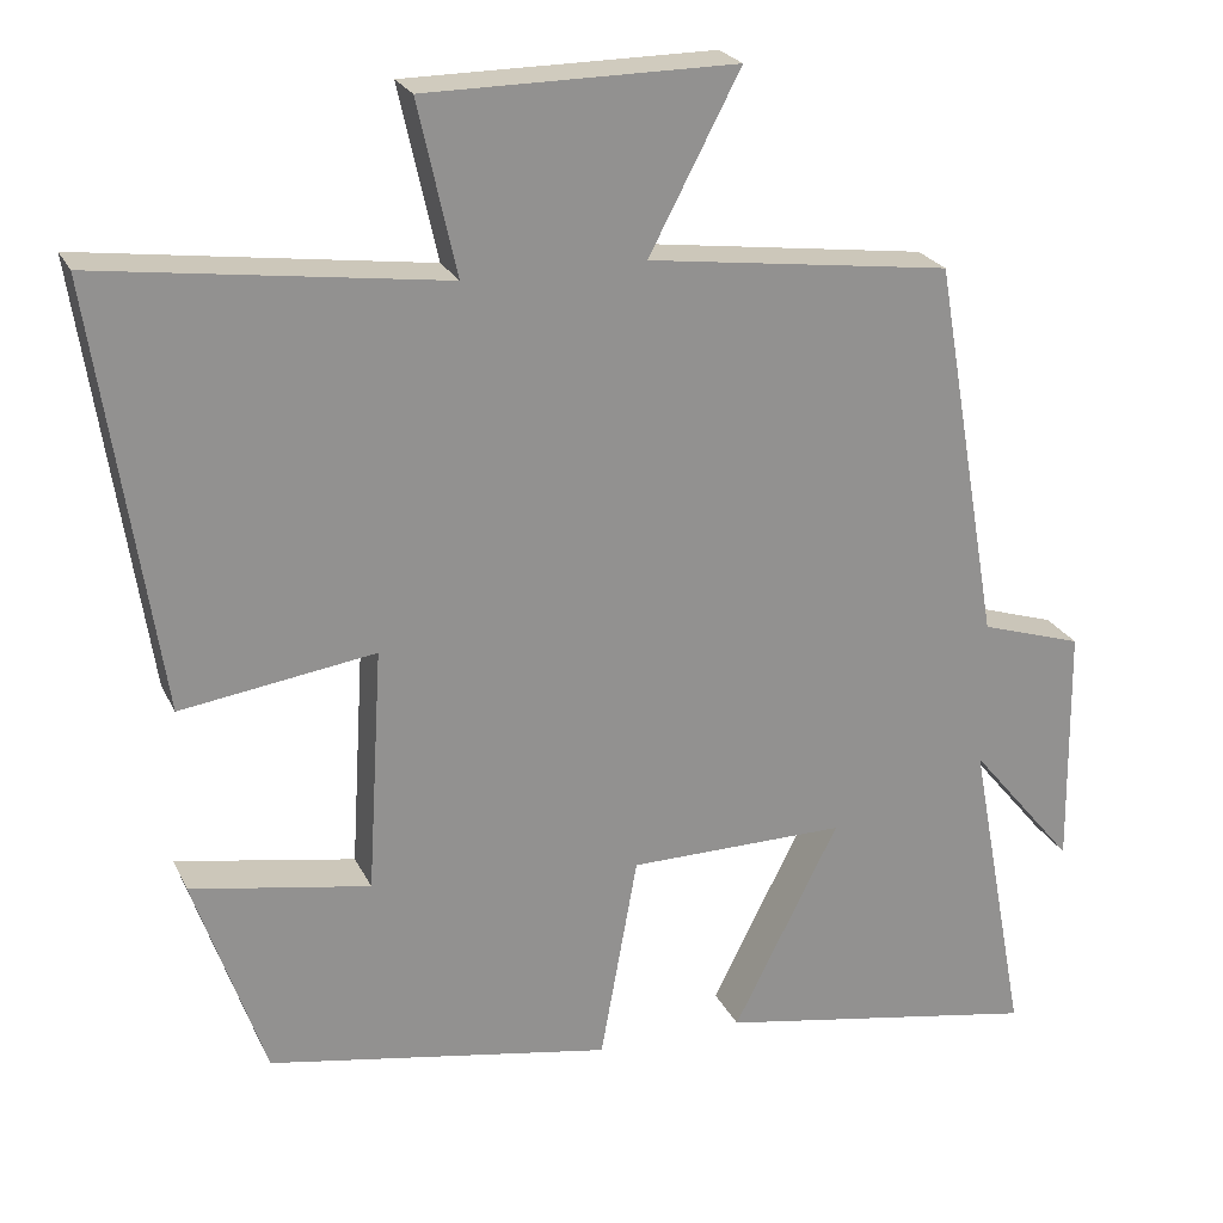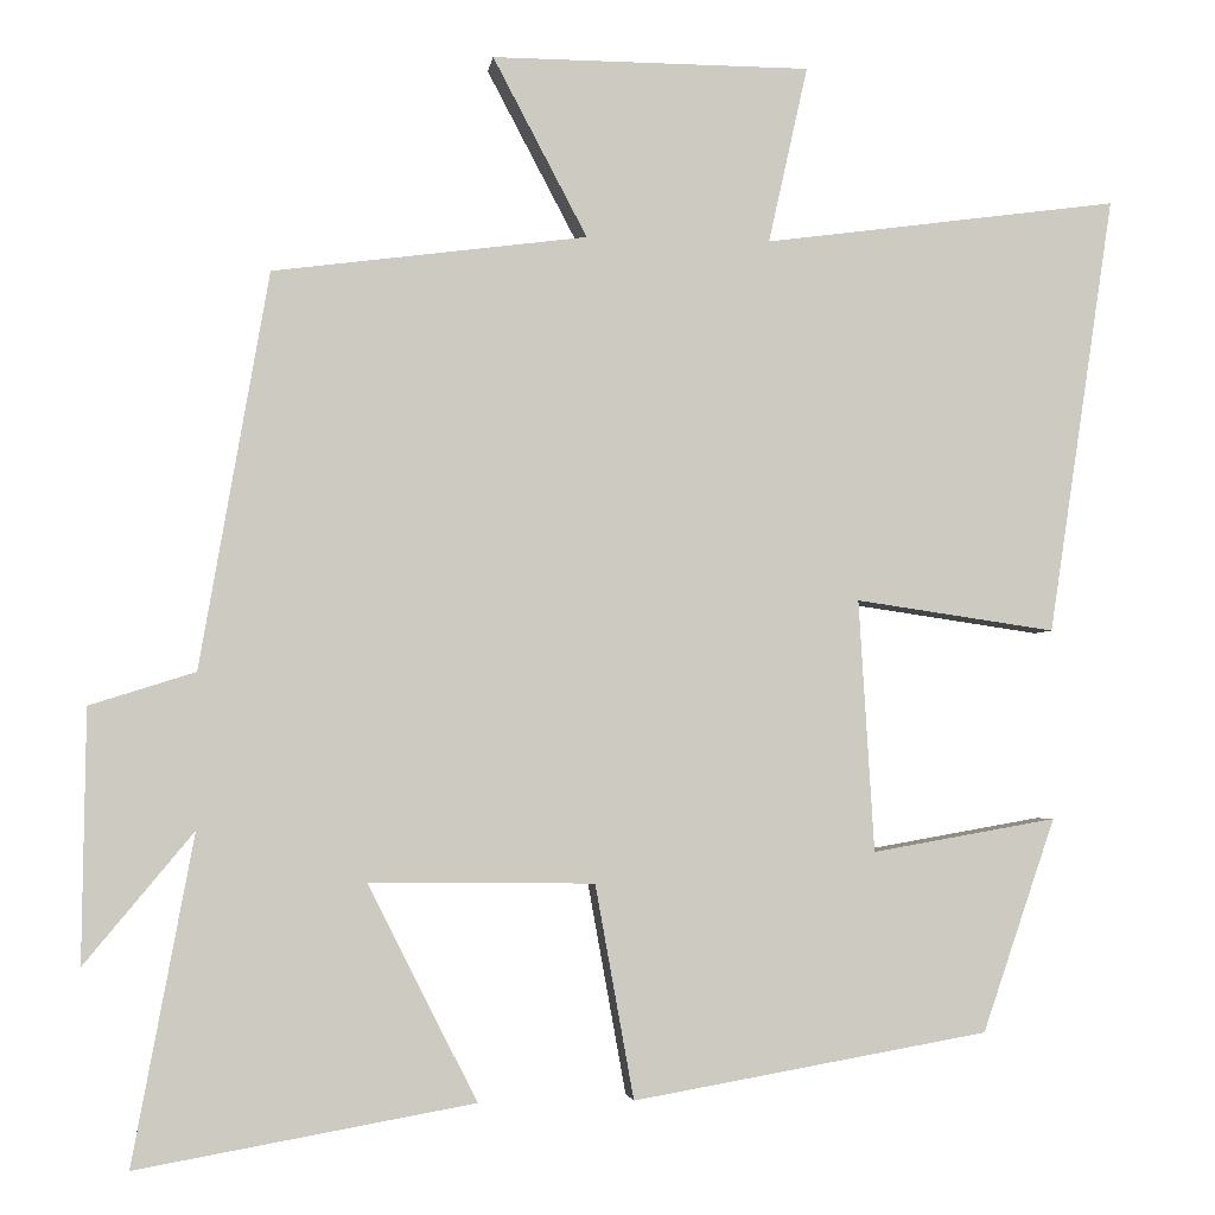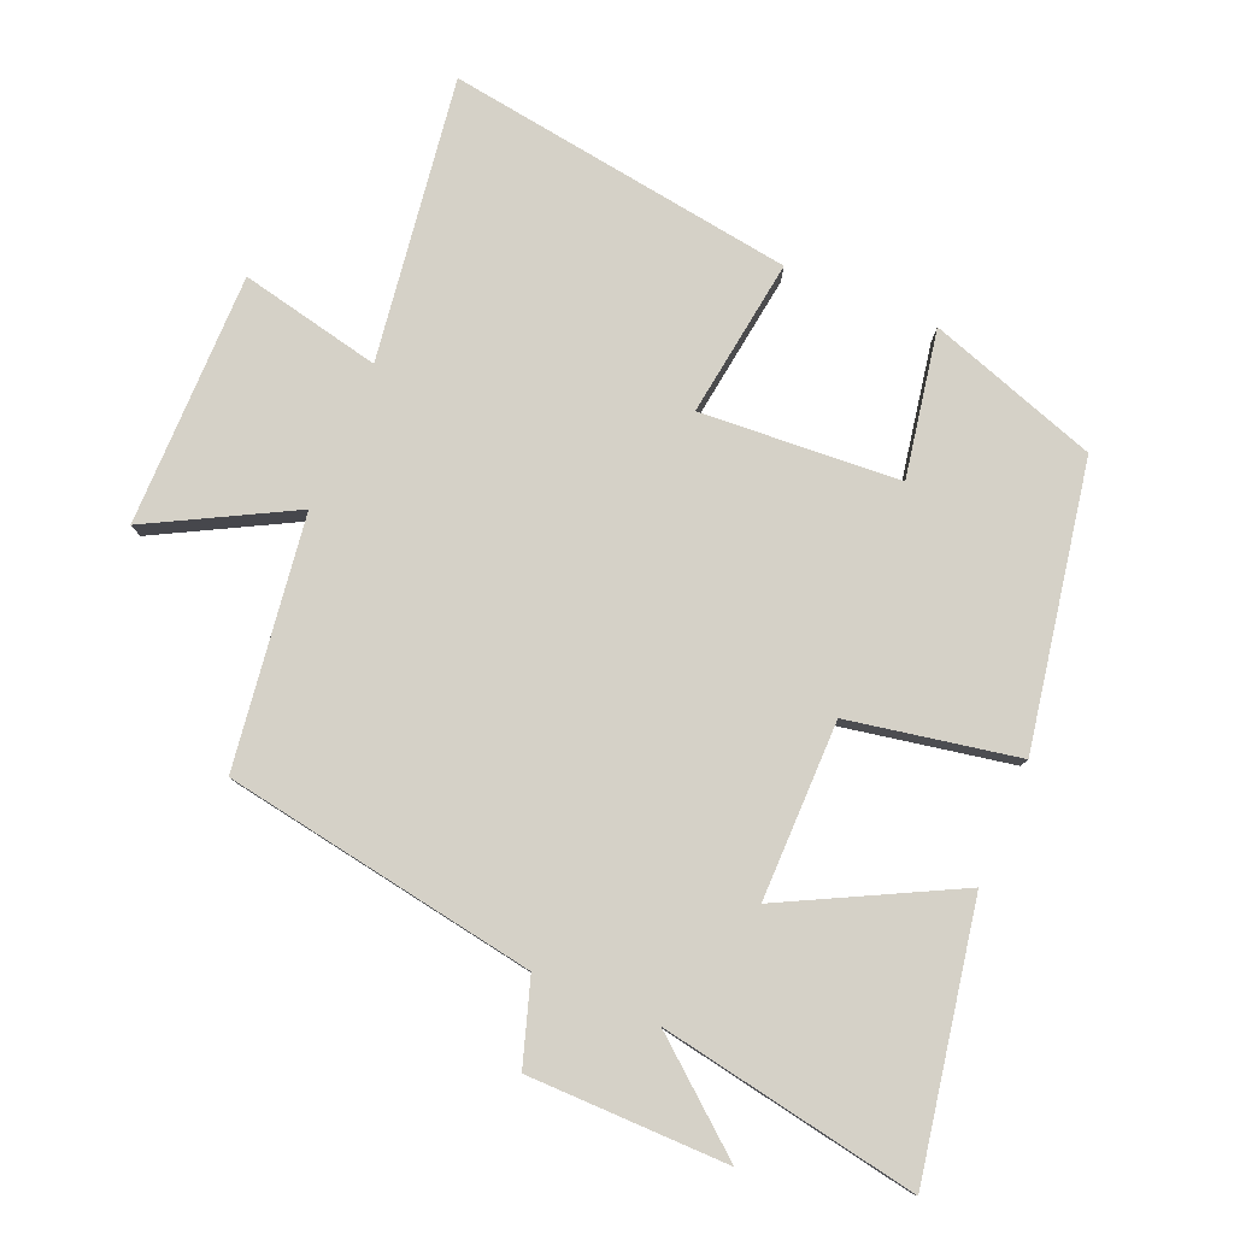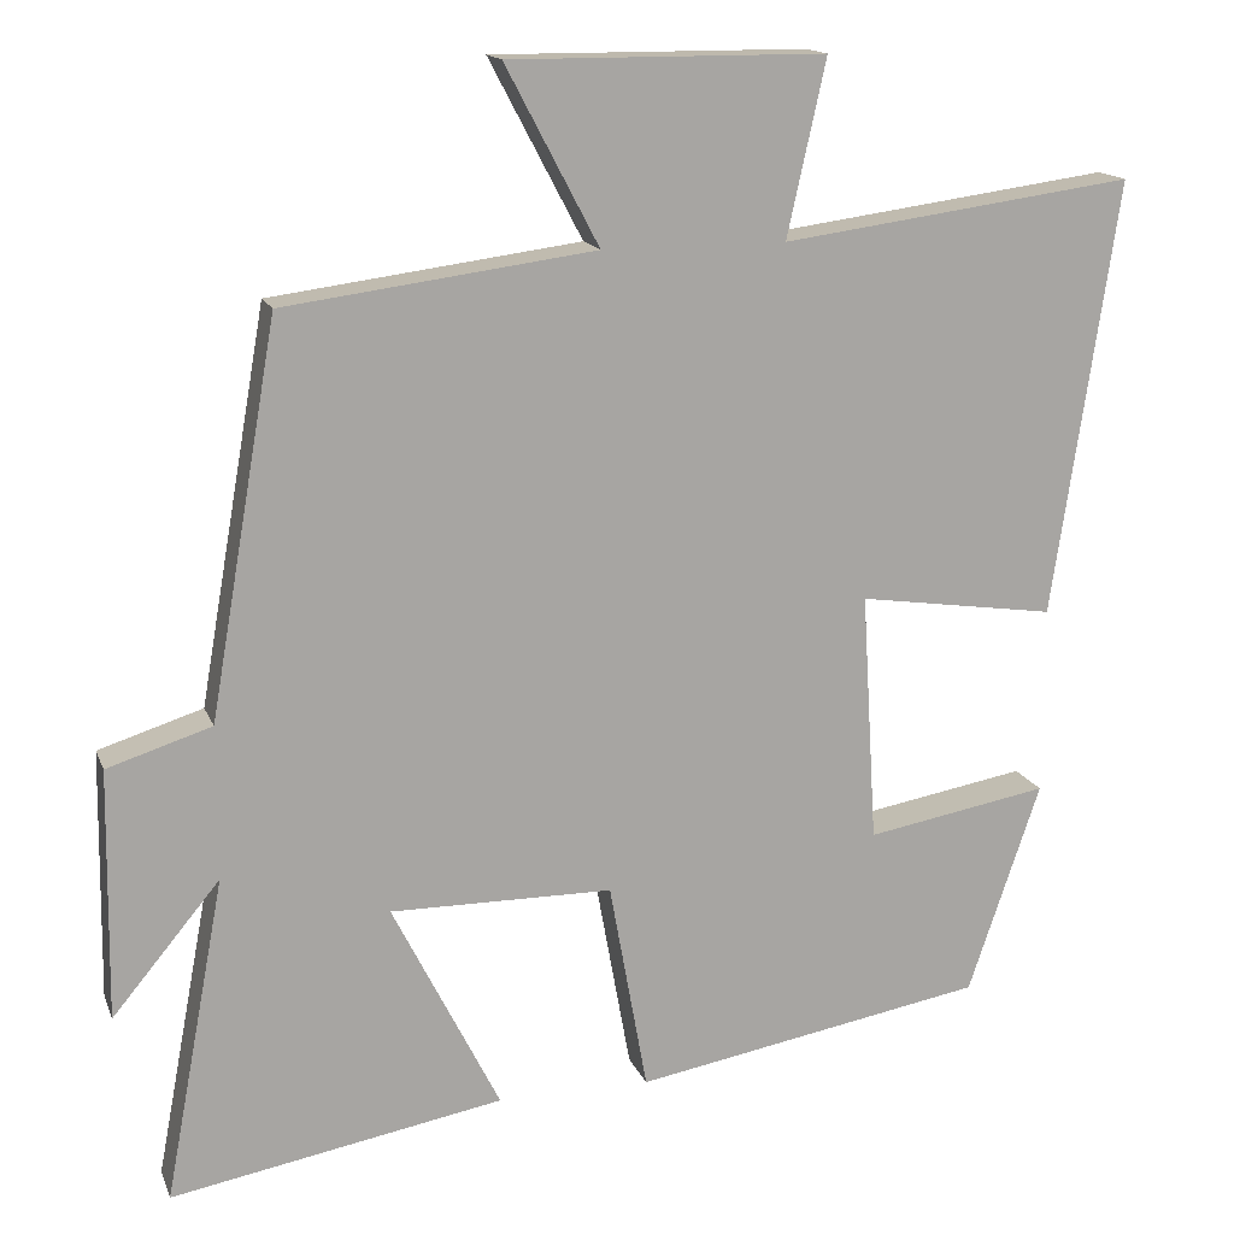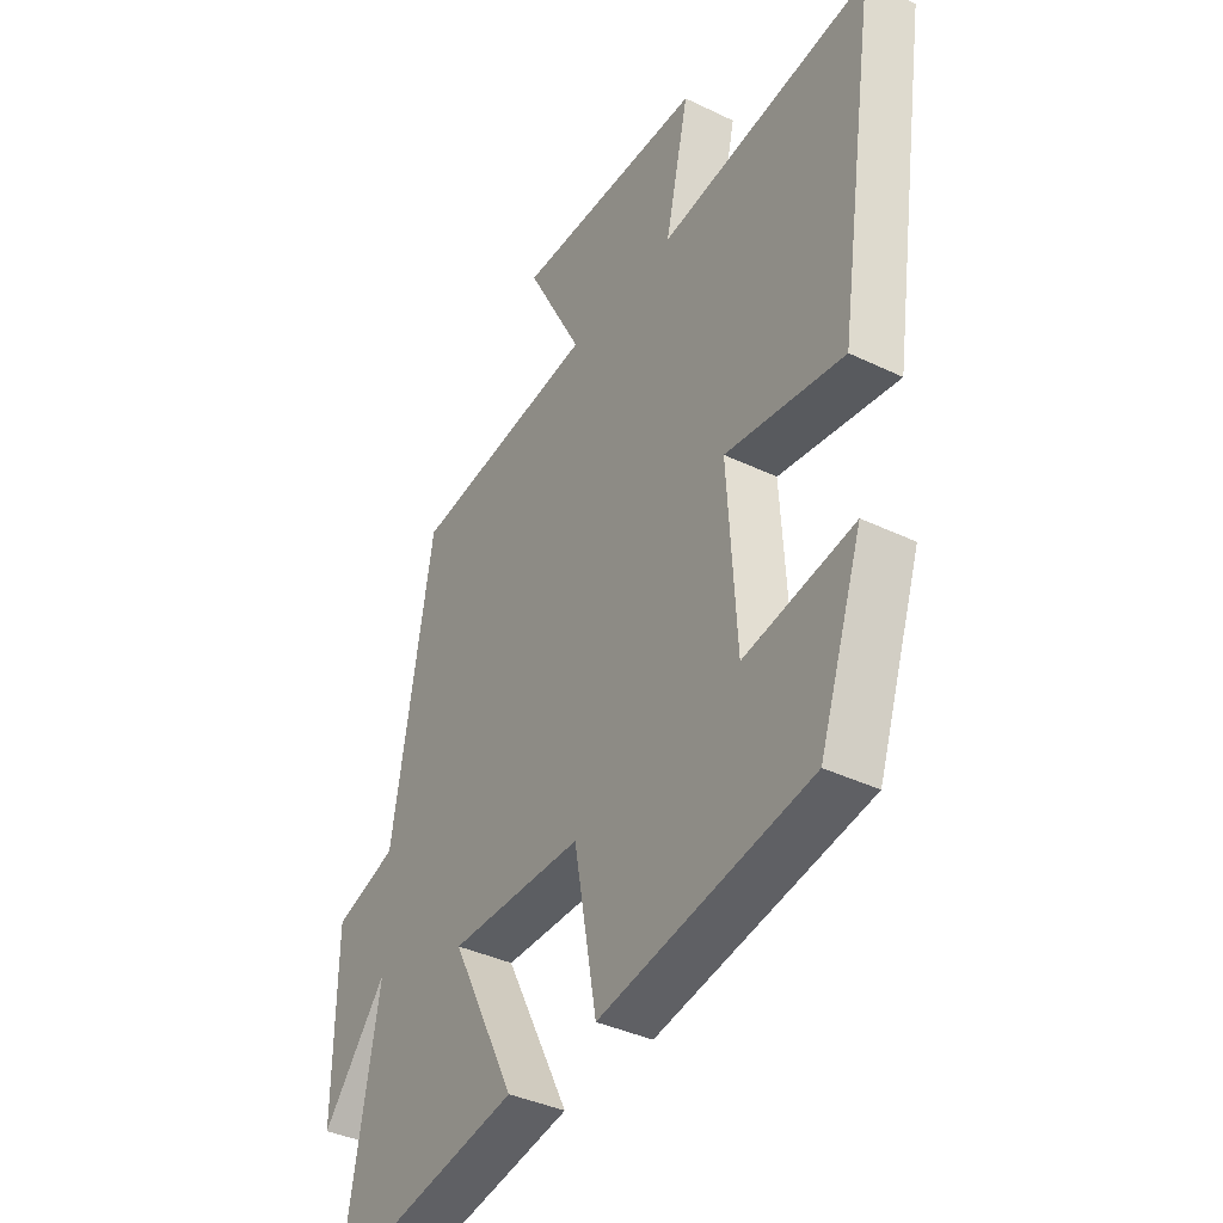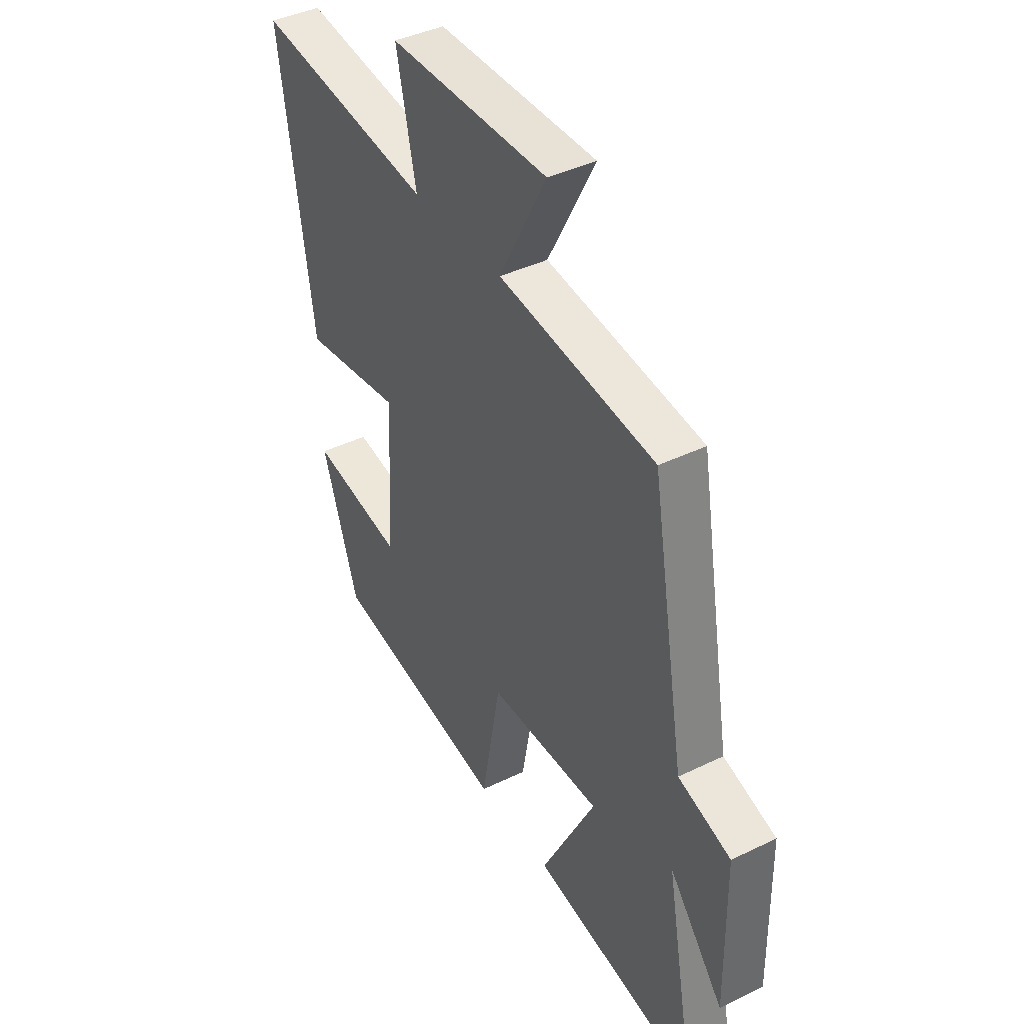
<metadata>
{"format":"obj","ext":"obj","renderer":"f3d","projection":"perspective","resolution":1024,"background":"white","views":[{"elev":23.6,"azim":-20.5,"up":"+Z"},{"elev":-3.2,"azim":172.5,"up":"+Z"},{"elev":79.7,"azim":112.6,"up":"+Y"},{"elev":15.3,"azim":163.4,"up":"+Z"},{"elev":-38.0,"azim":-121.5,"up":"+Z"},{"elev":40.9,"azim":59.3,"up":"+Z"}]}
</metadata>
<code>
v 0.42 0.07 0.452
v 0.5 0.07 -0.009
v 0.623 0.07 -0.048
v 0.627 0.07 -0.342
v 0.5 0.07 -0.189
v 0.571 0.07 -0.57
v 0.179 0.07 -0.5
v 0.306 0.07 -0.249
v 0.044 0.07 -0.251
v -0.001 0.07 -0.5
v -0.415 0.07 -0.427
v -0.5 0.07 -0.178
v -0.285 0.07 -0.216
v -0.267 0.07 0.078
v -0.5 0.07 0.044
v -0.577 0.07 0.556
v -0.162 0.07 0.5
v -0.208 0.07 0.707
v 0.164 0.07 0.709
v 0.054 0.07 0.5
v 0.42 0 0.452
v 0.5 0 -0.009
v 0.623 0 -0.048
v 0.627 0 -0.342
v 0.5 0 -0.189
v 0.571 0 -0.57
v 0.179 0 -0.5
v 0.306 0 -0.249
v 0.044 0 -0.251
v -0.001 0 -0.5
v -0.415 0 -0.427
v -0.5 0 -0.178
v -0.285 0 -0.216
v -0.267 0 0.078
v -0.5 0 0.044
v -0.577 0 0.556
v -0.162 0 0.5
v -0.208 0 0.707
v 0.164 0 0.709
v 0.054 0 0.5
f 17 18 19 20
f 17 20 1 2
f 14 15 16 17
f 13 14 17 2
f 10 11 12 13
f 9 10 13
f 8 9 13 2
f 5 6 7 8
f 5 8 2 3
f 3 4 5
f 40 39 38 37
f 22 21 40 37
f 37 36 35 34
f 22 37 34 33
f 33 32 31 30
f 33 30 29
f 22 33 29 28
f 28 27 26 25
f 23 22 28 25
f 25 24 23
f 1 21 22 2
f 2 22 23 3
f 3 23 24 4
f 4 24 25 5
f 5 25 26 6
f 6 26 27 7
f 7 27 28 8
f 8 28 29 9
f 9 29 30 10
f 10 30 31 11
f 11 31 32 12
f 12 32 33 13
f 13 33 34 14
f 14 34 35 15
f 15 35 36 16
f 16 36 37 17
f 17 37 38 18
f 18 38 39 19
f 19 39 40 20
f 20 40 21 1

</code>
